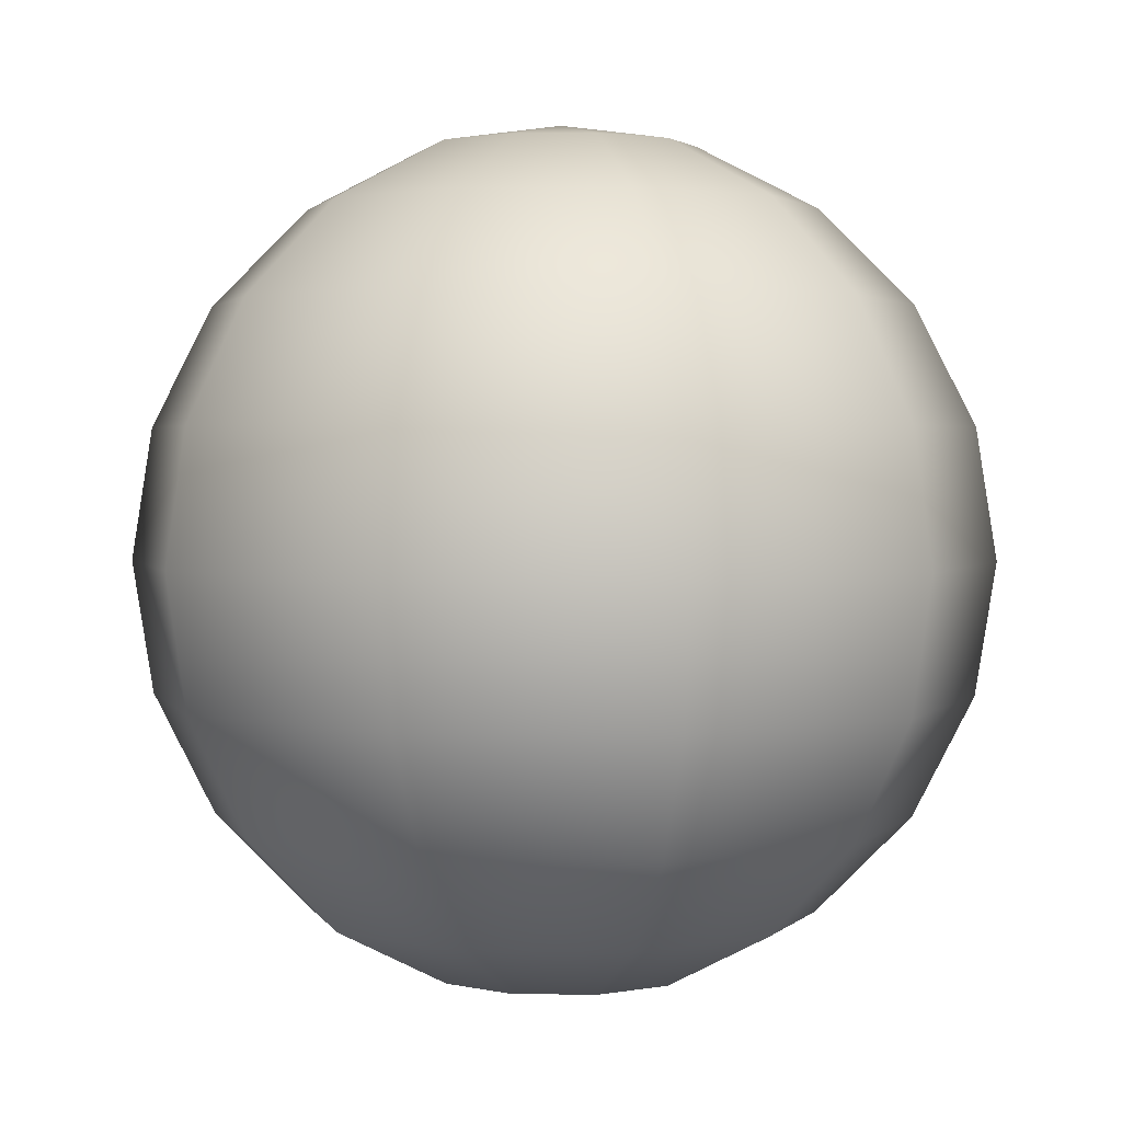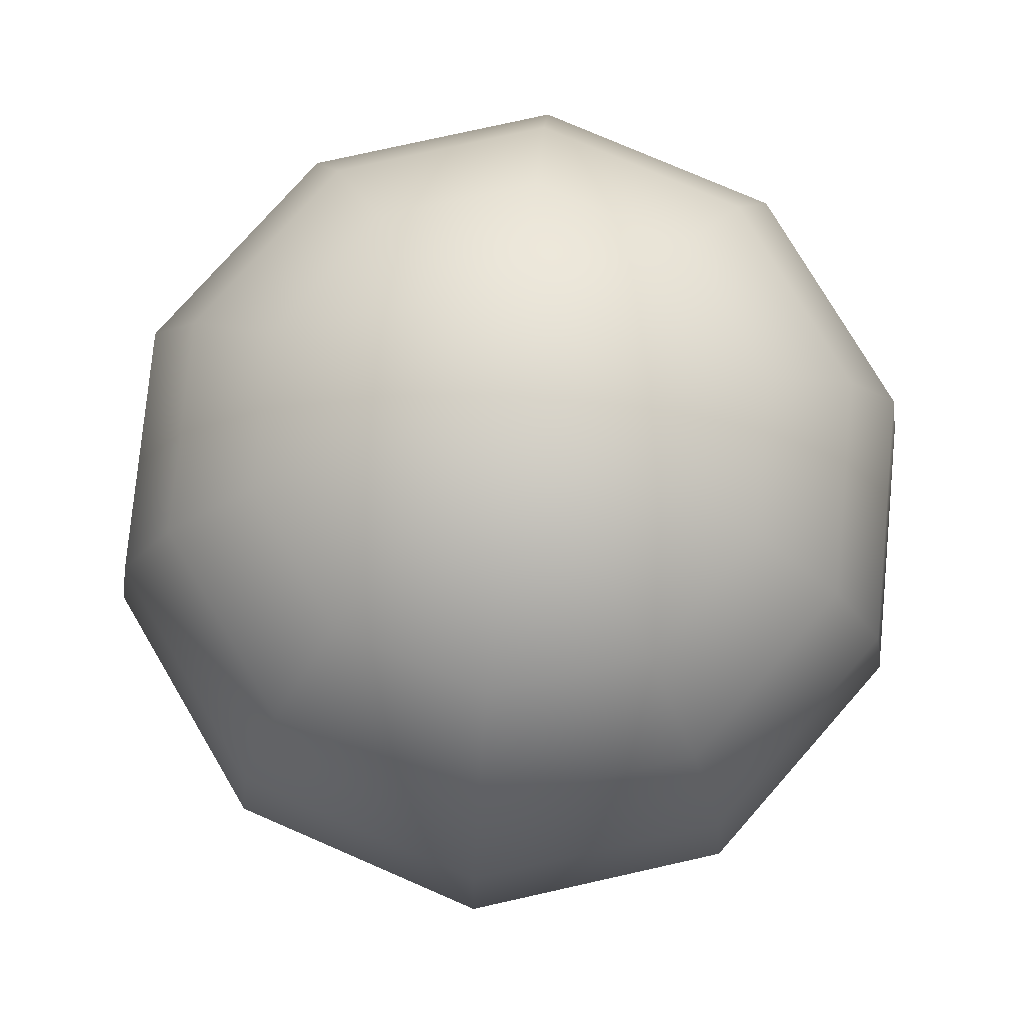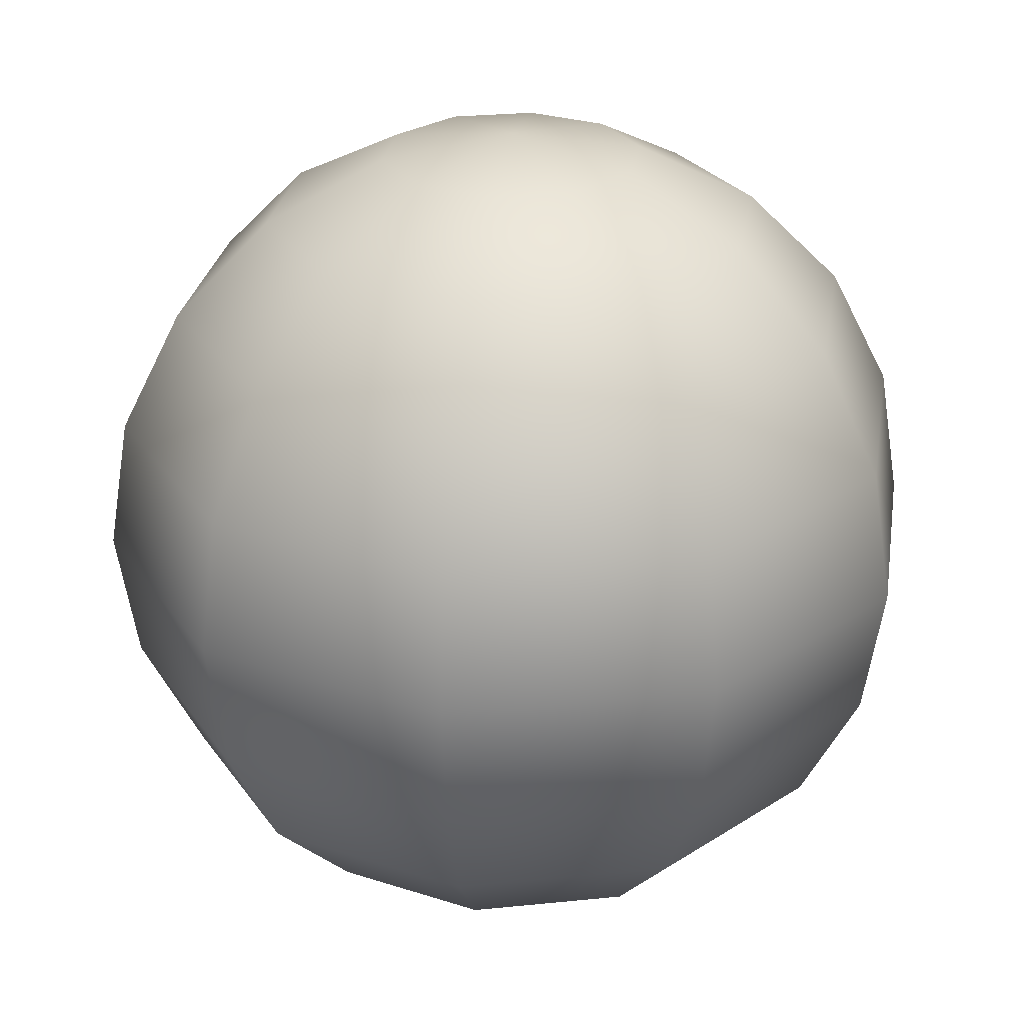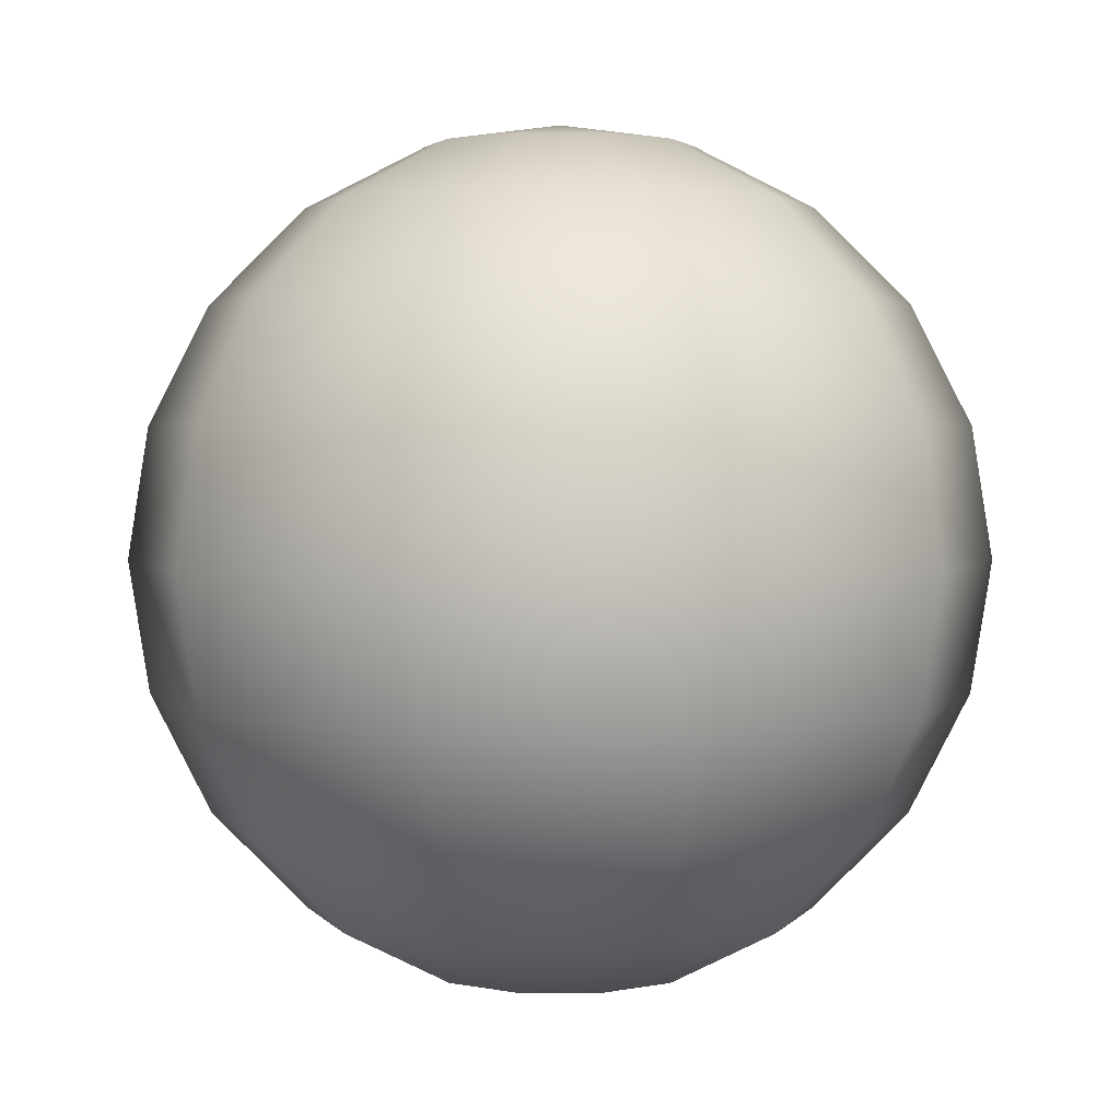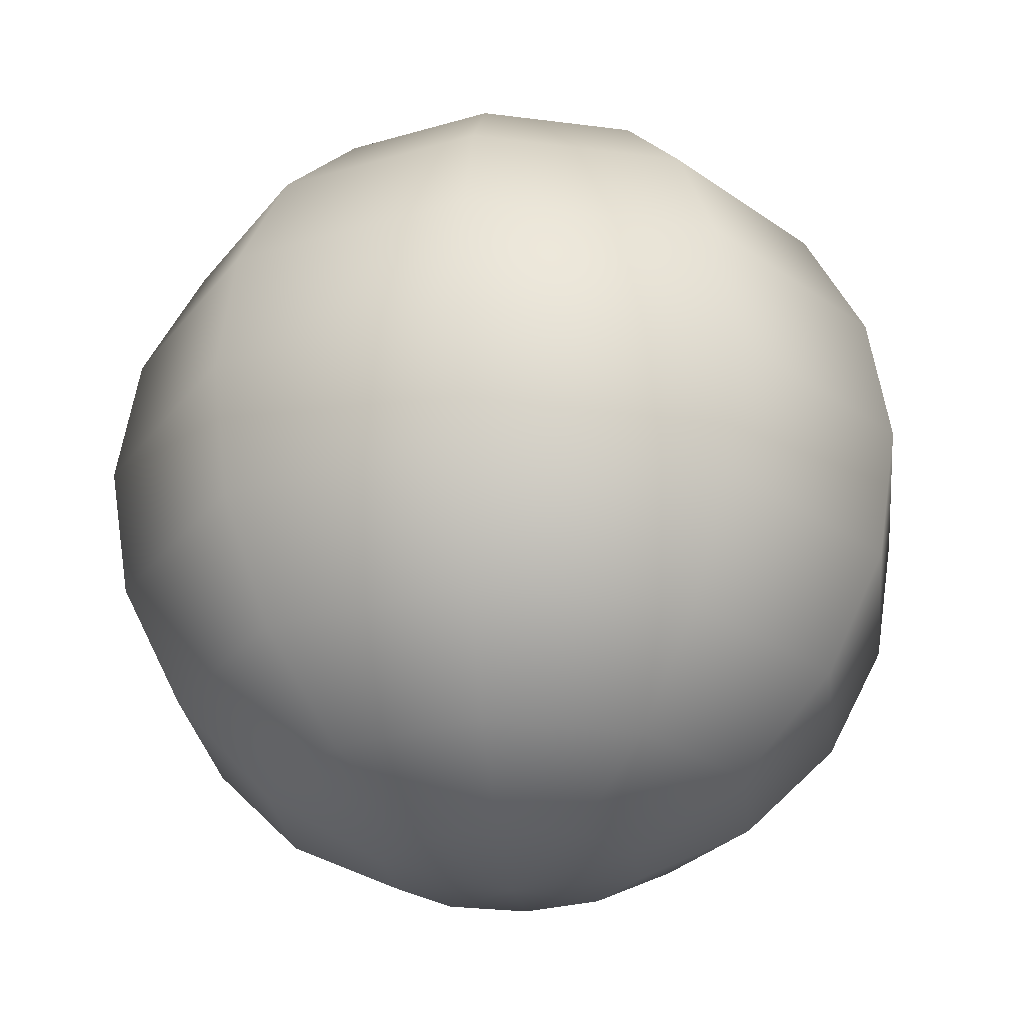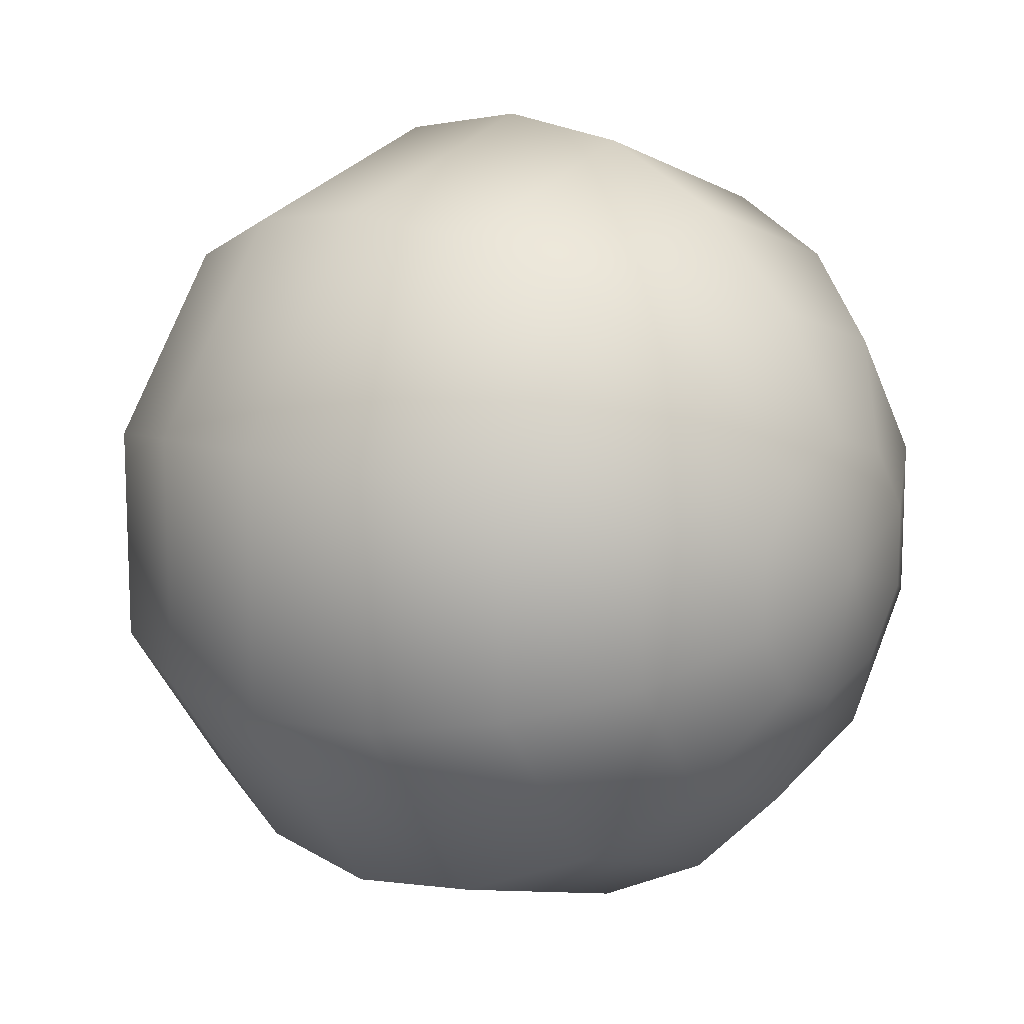
<metadata>
{"format":"obj","ext":"obj","renderer":"f3d","projection":"perspective","resolution":1024,"background":"white","views":[{"elev":2.3,"azim":-159.0,"up":"+Y"},{"elev":77.4,"azim":149.4,"up":"+Y"},{"elev":26.7,"azim":116.9,"up":"+Y"},{"elev":2.6,"azim":-17.9,"up":"+Y"},{"elev":-26.9,"azim":114.5,"up":"+Y"},{"elev":13.1,"azim":128.5,"up":"+Z"}]}
</metadata>
<code>
v 0 100 0
v 0 95.11 30.9
v 18.16 95.11 25
v 29.39 95.11 9.549
v 29.39 95.11 -9.549
v 18.16 95.11 -25
v 0 95.11 -30.9
v -18.16 95.11 -25
v -29.39 95.11 -9.549
v -29.39 95.11 9.549
v -18.16 95.11 25
v 0 80.9 58.78
v 34.55 80.9 47.55
v 55.9 80.9 18.16
v 55.9 80.9 -18.16
v 34.55 80.9 -47.55
v 0 80.9 -58.78
v -34.55 80.9 -47.55
v -55.9 80.9 -18.16
v -55.9 80.9 18.16
v -34.55 80.9 47.55
v 0 58.78 80.9
v 47.55 58.78 65.45
v 76.94 58.78 25
v 76.94 58.78 -25
v 47.55 58.78 -65.45
v 0 58.78 -80.9
v -47.55 58.78 -65.45
v -76.94 58.78 -25
v -76.94 58.78 25
v -47.55 58.78 65.45
v 0 30.9 95.11
v 55.9 30.9 76.94
v 90.45 30.9 29.39
v 90.45 30.9 -29.39
v 55.9 30.9 -76.94
v 0 30.9 -95.11
v -55.9 30.9 -76.94
v -90.45 30.9 -29.39
v -90.45 30.9 29.39
v -55.9 30.9 76.94
v 0 0 100
v 58.78 0 80.9
v 95.11 0 30.9
v 95.11 0 -30.9
v 58.78 0 -80.9
v 0 0 -100
v -58.78 0 -80.9
v -95.11 0 -30.9
v -95.11 0 30.9
v -58.78 0 80.9
v 0 -30.9 95.11
v 55.9 -30.9 76.94
v 90.45 -30.9 29.39
v 90.45 -30.9 -29.39
v 55.9 -30.9 -76.94
v 0 -30.9 -95.11
v -55.9 -30.9 -76.94
v -90.45 -30.9 -29.39
v -90.45 -30.9 29.39
v -55.9 -30.9 76.94
v 0 -58.78 80.9
v 47.55 -58.78 65.45
v 76.94 -58.78 25
v 76.94 -58.78 -25
v 47.55 -58.78 -65.45
v 0 -58.78 -80.9
v -47.55 -58.78 -65.45
v -76.94 -58.78 -25
v -76.94 -58.78 25
v -47.55 -58.78 65.45
v 0 -80.9 58.78
v 34.55 -80.9 47.55
v 55.9 -80.9 18.16
v 55.9 -80.9 -18.16
v 34.55 -80.9 -47.55
v 0 -80.9 -58.78
v -34.55 -80.9 -47.55
v -55.9 -80.9 -18.16
v -55.9 -80.9 18.16
v -34.55 -80.9 47.55
v 0 -95.11 30.9
v 18.16 -95.11 25
v 29.39 -95.11 9.549
v 29.39 -95.11 -9.549
v 18.16 -95.11 -25
v 0 -95.11 -30.9
v -18.16 -95.11 -25
v -29.39 -95.11 -9.549
v -29.39 -95.11 9.549
v -18.16 -95.11 25
v 0 -100 0
f 2 3 1
f 3 4 1
f 4 5 1
f 5 6 1
f 6 7 1
f 7 8 1
f 8 9 1
f 9 10 1
f 10 11 1
f 11 2 1
f 2 13 3
f 2 12 13
f 3 14 4
f 3 13 14
f 5 14 15
f 5 4 14
f 6 15 16
f 6 5 15
f 7 16 17
f 7 6 16
f 18 7 17
f 18 8 7
f 19 8 18
f 19 9 8
f 20 9 19
f 20 10 9
f 20 11 10
f 20 21 11
f 21 2 11
f 21 12 2
f 13 22 23
f 13 12 22
f 13 24 14
f 13 23 24
f 15 24 25
f 15 14 24
f 16 25 26
f 16 15 25
f 17 26 27
f 17 16 26
f 18 27 28
f 18 17 27
f 29 18 28
f 29 19 18
f 30 19 29
f 30 20 19
f 30 21 20
f 30 31 21
f 12 31 22
f 12 21 31
f 23 32 33
f 23 22 32
f 34 23 33
f 34 24 23
f 25 34 35
f 25 24 34
f 26 35 36
f 26 25 35
f 27 36 37
f 27 26 36
f 28 37 38
f 28 27 37
f 39 28 38
f 39 29 28
f 40 29 39
f 40 30 29
f 31 40 41
f 31 30 40
f 22 41 32
f 22 31 41
f 33 42 43
f 33 32 42
f 34 43 44
f 34 33 43
f 35 44 45
f 35 34 44
f 36 45 46
f 36 35 45
f 37 46 47
f 37 36 46
f 38 47 48
f 38 37 47
f 39 48 49
f 39 38 48
f 50 39 49
f 50 40 39
f 41 50 51
f 41 40 50
f 32 51 42
f 32 41 51
f 43 52 53
f 43 42 52
f 44 53 54
f 44 43 53
f 44 55 45
f 44 54 55
f 46 55 56
f 46 45 55
f 47 56 57
f 47 46 56
f 48 57 58
f 48 47 57
f 49 58 59
f 49 48 58
f 59 50 49
f 59 60 50
f 51 60 61
f 51 50 60
f 42 61 52
f 42 51 61
f 53 62 63
f 53 52 62
f 64 53 63
f 64 54 53
f 54 65 55
f 54 64 65
f 66 55 65
f 66 56 55
f 67 56 66
f 67 57 56
f 58 67 68
f 58 57 67
f 69 58 68
f 69 59 58
f 69 60 59
f 69 70 60
f 71 60 70
f 71 61 60
f 62 61 71
f 62 52 61
f 73 62 72
f 73 63 62
f 64 73 74
f 64 63 73
f 64 75 65
f 64 74 75
f 65 76 66
f 65 75 76
f 67 76 77
f 67 66 76
f 78 67 77
f 78 68 67
f 78 69 68
f 78 79 69
f 79 70 69
f 79 80 70
f 81 70 80
f 81 71 70
f 62 81 72
f 62 71 81
f 73 82 83
f 73 72 82
f 74 83 84
f 74 73 83
f 74 85 75
f 74 84 85
f 75 86 76
f 75 85 86
f 76 87 77
f 76 86 87
f 87 78 77
f 87 88 78
f 88 79 78
f 88 89 79
f 89 80 79
f 89 90 80
f 91 80 90
f 91 81 80
f 82 81 91
f 82 72 81
f 92 83 82
f 92 84 83
f 92 85 84
f 92 86 85
f 92 87 86
f 92 88 87
f 92 89 88
f 92 90 89
f 92 91 90
f 92 82 91

</code>
